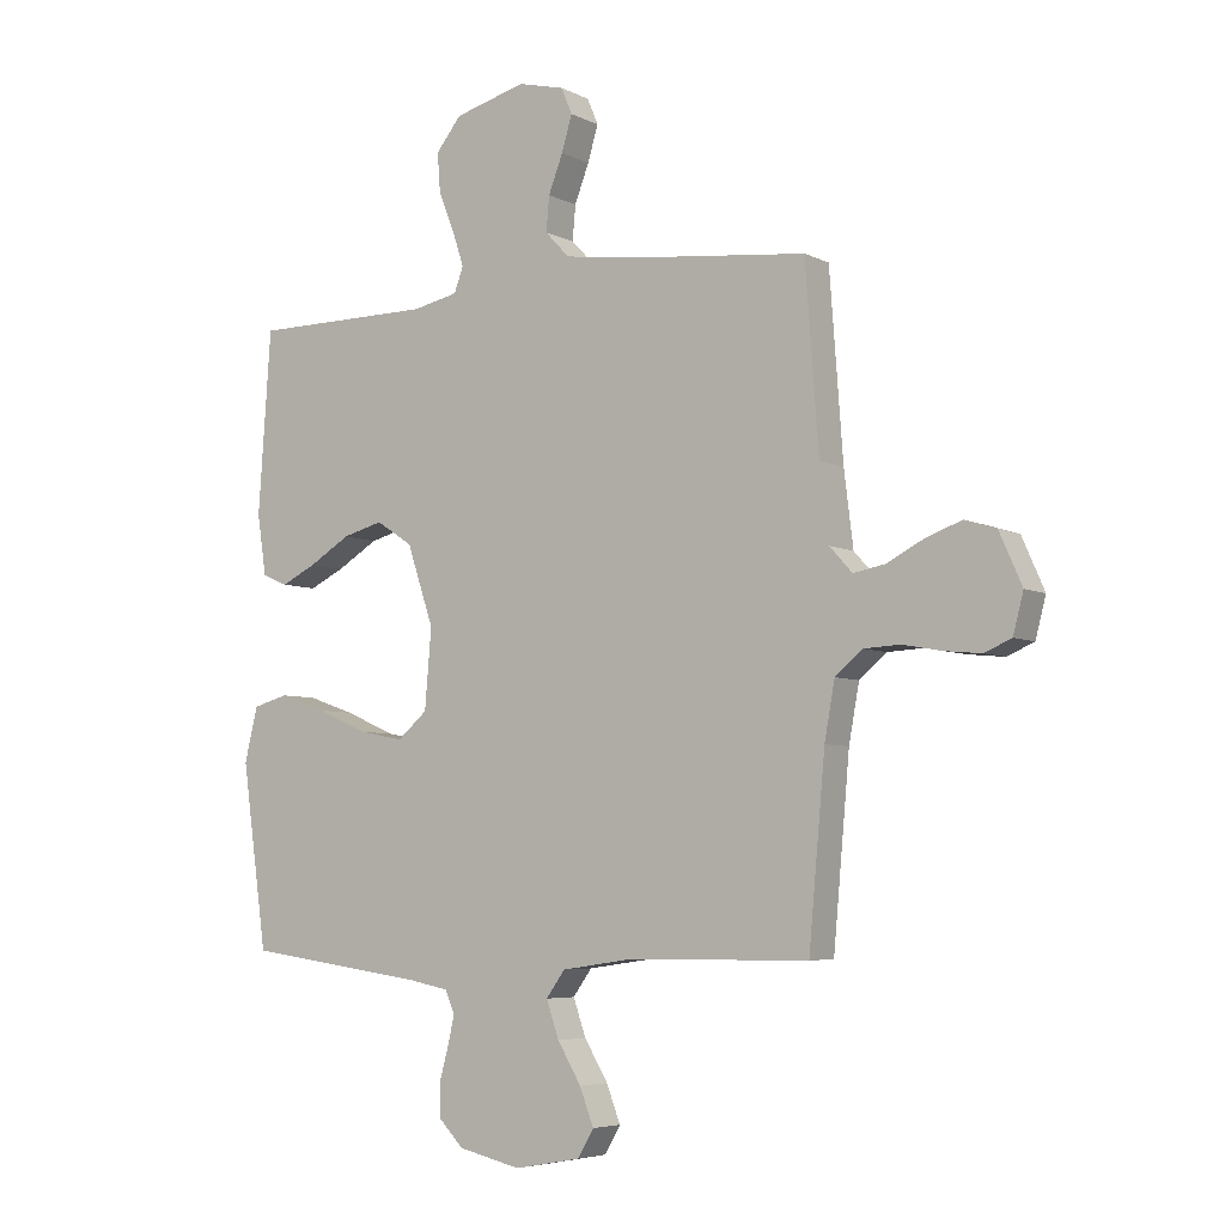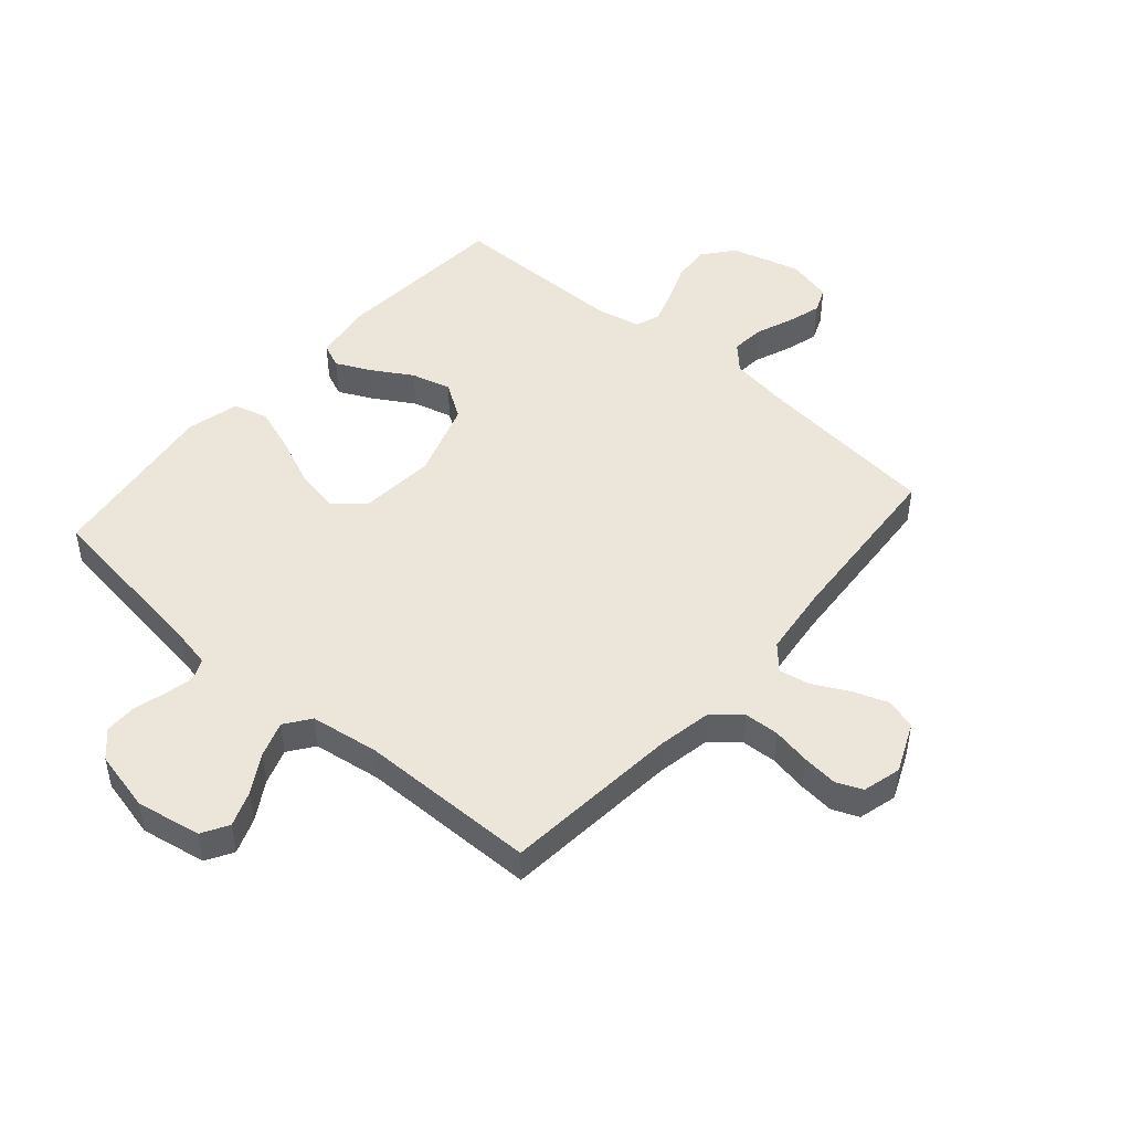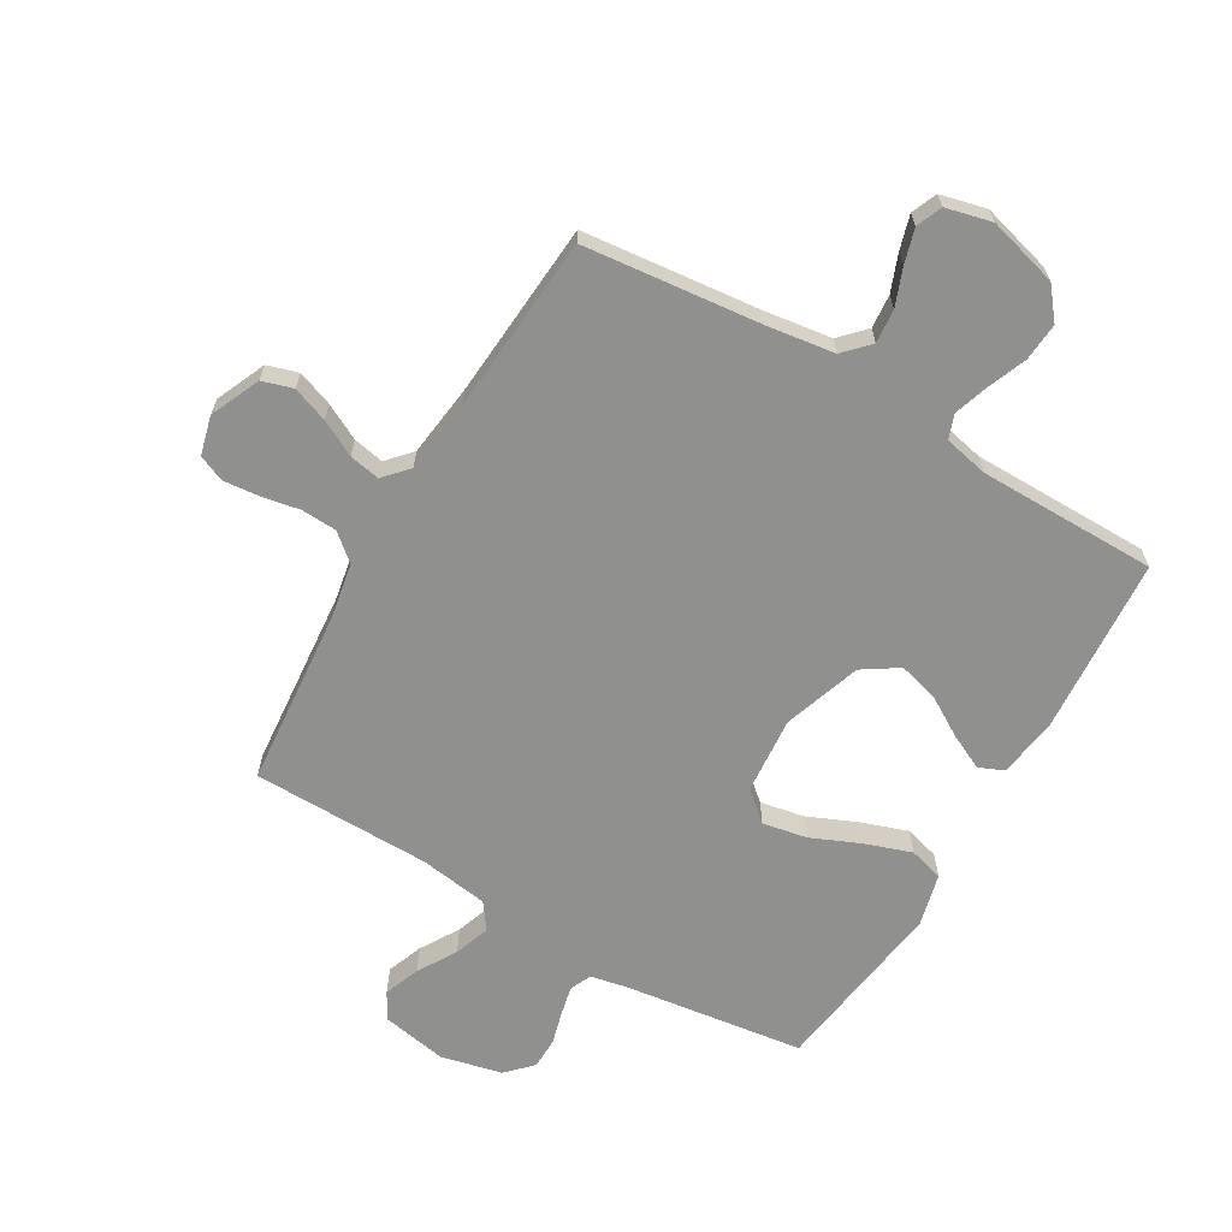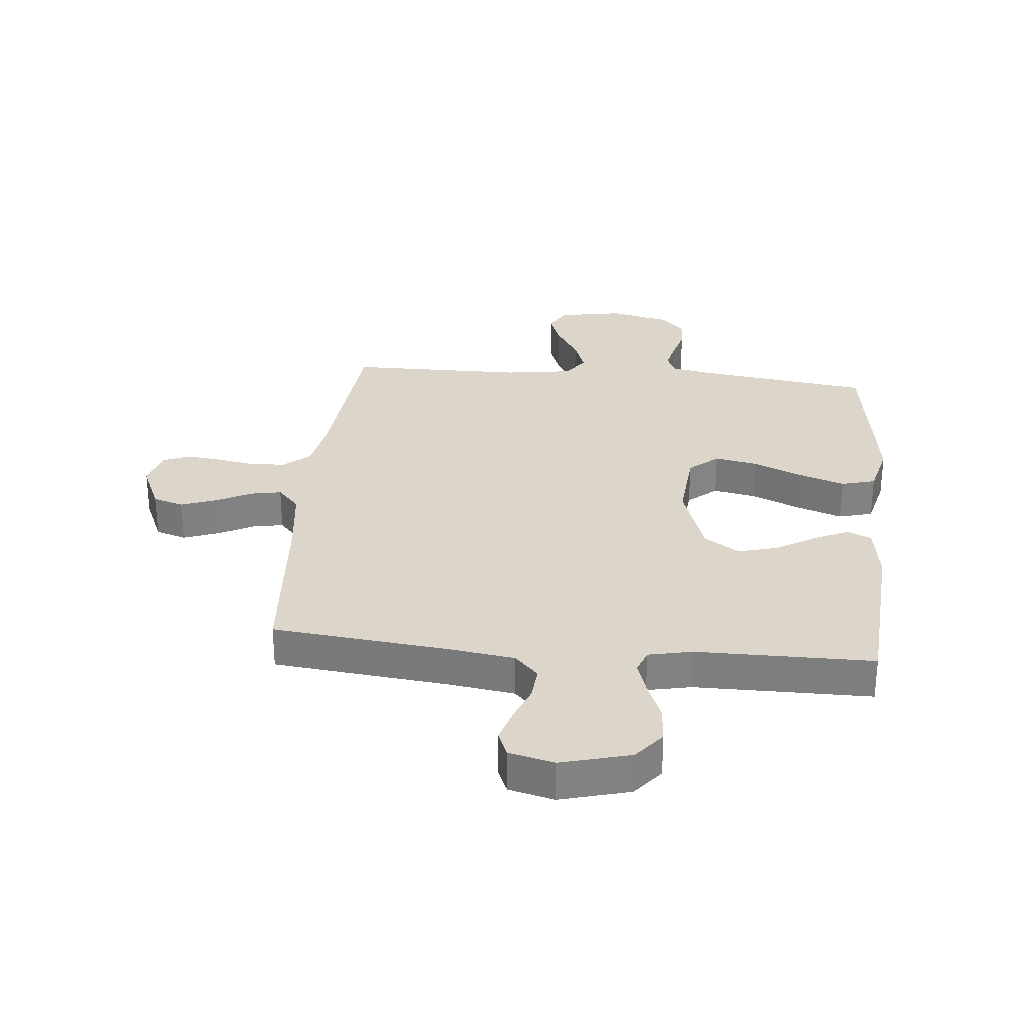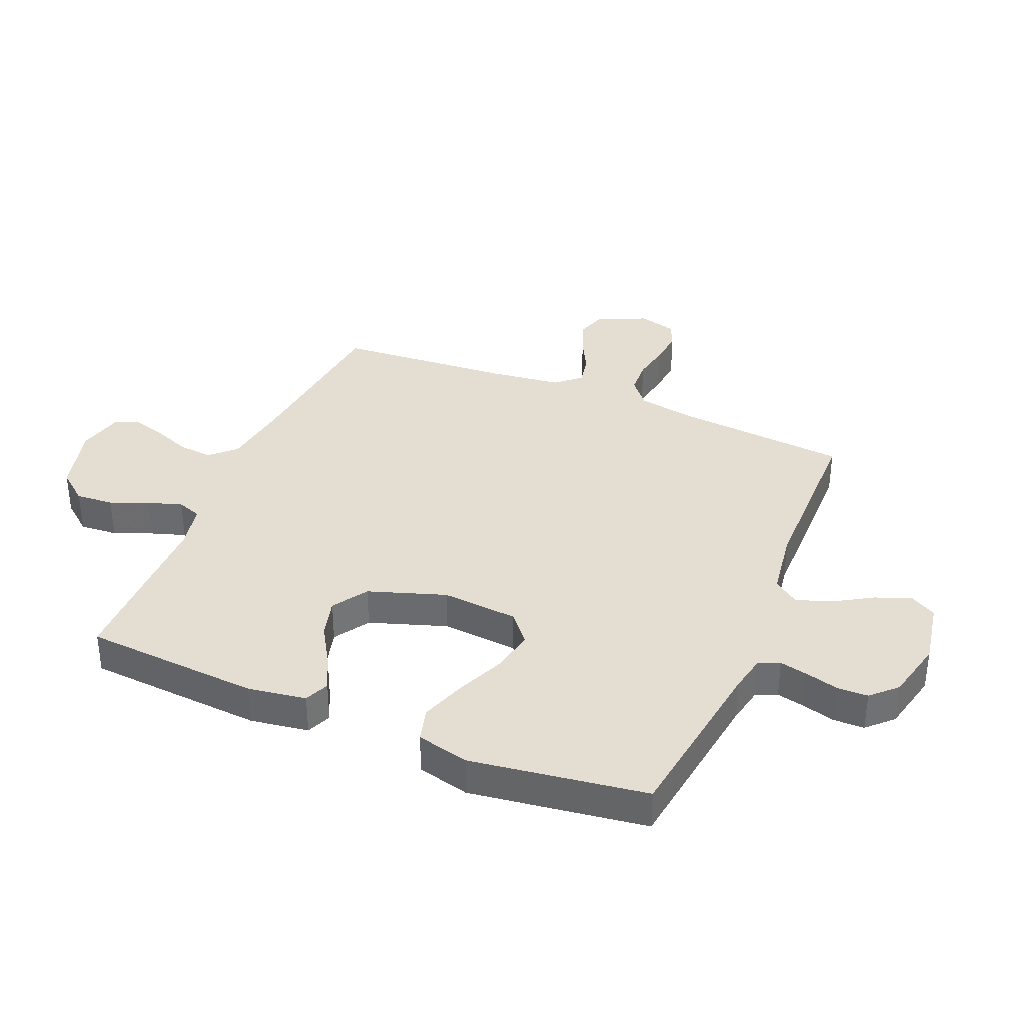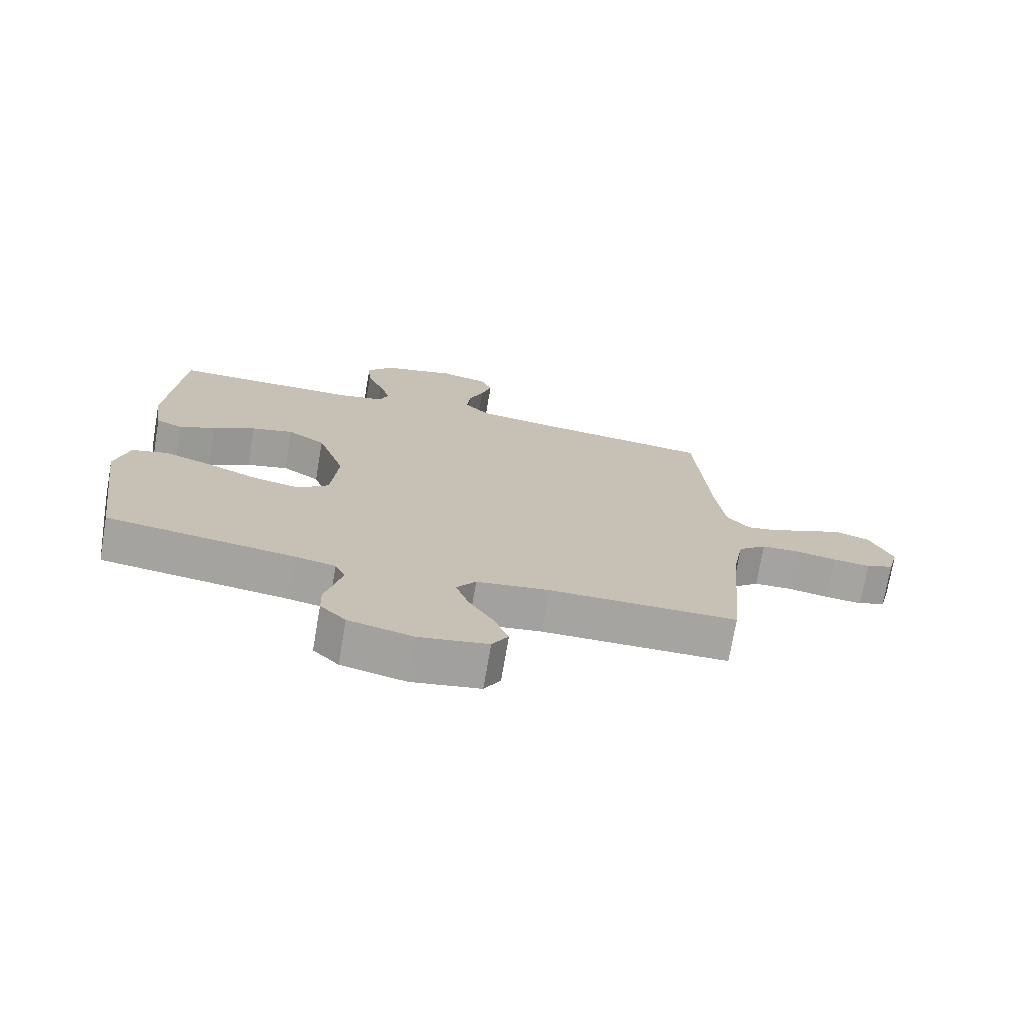
<metadata>
{"format":"obj","ext":"obj","renderer":"f3d","projection":"perspective","resolution":1024,"background":"white","views":[{"elev":-5.5,"azim":-146.0,"up":"+Z"},{"elev":47.6,"azim":-138.9,"up":"+Y"},{"elev":-65.5,"azim":-30.4,"up":"+Y"},{"elev":29.7,"azim":5.5,"up":"+Y"},{"elev":36.1,"azim":112.7,"up":"+Y"},{"elev":-73.3,"azim":170.3,"up":"+Z"}]}
</metadata>
<code>
v 0.5 0.07 -0.5
v 0.2 0.07 -0.541
v 0.135 0.07 -0.554
v 0.119 0.07 -0.59
v 0.13 0.07 -0.639
v 0.145 0.07 -0.694
v 0.144 0.07 -0.747
v 0.103 0.07 -0.789
v 0 0.07 -0.813
v -0.11 0.07 -0.793
v -0.136 0.07 -0.748
v -0.113 0.07 -0.688
v -0.074 0.07 -0.623
v -0.053 0.07 -0.563
v -0.084 0.07 -0.52
v -0.2 0.07 -0.503
v -0.5 0.07 -0.5
v -0.527 0.07 -0.2
v -0.544 0.07 -0.107
v -0.589 0.07 -0.069
v -0.649 0.07 -0.066
v -0.714 0.07 -0.078
v -0.774 0.07 -0.084
v -0.818 0.07 -0.065
v -0.835 0.07 0
v -0.798 0.07 0.084
v -0.746 0.07 0.1
v -0.686 0.07 0.078
v -0.626 0.07 0.047
v -0.574 0.07 0.037
v -0.537 0.07 0.078
v -0.522 0.07 0.2
v -0.5 0.07 0.5
v -0.2 0.07 0.532
v -0.089 0.07 0.548
v -0.049 0.07 0.59
v -0.054 0.07 0.647
v -0.078 0.07 0.709
v -0.095 0.07 0.767
v -0.077 0.07 0.81
v 0 0.07 0.829
v 0.118 0.07 0.797
v 0.16 0.07 0.745
v 0.155 0.07 0.681
v 0.129 0.07 0.616
v 0.11 0.07 0.558
v 0.125 0.07 0.517
v 0.2 0.07 0.501
v 0.5 0.07 0.5
v 0.521 0.07 0.2
v 0.506 0.07 0.101
v 0.464 0.07 0.083
v 0.406 0.07 0.111
v 0.338 0.07 0.152
v 0.271 0.07 0.17
v 0.211 0.07 0.131
v 0.167 0.07 0
v 0.178 0.07 -0.13
v 0.227 0.07 -0.172
v 0.301 0.07 -0.158
v 0.384 0.07 -0.122
v 0.462 0.07 -0.095
v 0.52 0.07 -0.111
v 0.542 0.07 -0.2
v 0.5 0 -0.5
v 0.2 0 -0.541
v 0.135 0 -0.554
v 0.119 0 -0.59
v 0.13 0 -0.639
v 0.145 0 -0.694
v 0.144 0 -0.747
v 0.103 0 -0.789
v 0 0 -0.813
v -0.11 0 -0.793
v -0.136 0 -0.748
v -0.113 0 -0.688
v -0.074 0 -0.623
v -0.053 0 -0.563
v -0.084 0 -0.52
v -0.2 0 -0.503
v -0.5 0 -0.5
v -0.527 0 -0.2
v -0.544 0 -0.107
v -0.589 0 -0.069
v -0.649 0 -0.066
v -0.714 0 -0.078
v -0.774 0 -0.084
v -0.818 0 -0.065
v -0.835 0 0
v -0.798 0 0.084
v -0.746 0 0.1
v -0.686 0 0.078
v -0.626 0 0.047
v -0.574 0 0.037
v -0.537 0 0.078
v -0.522 0 0.2
v -0.5 0 0.5
v -0.2 0 0.532
v -0.089 0 0.548
v -0.049 0 0.59
v -0.054 0 0.647
v -0.078 0 0.709
v -0.095 0 0.767
v -0.077 0 0.81
v 0 0 0.829
v 0.118 0 0.797
v 0.16 0 0.745
v 0.155 0 0.681
v 0.129 0 0.616
v 0.11 0 0.558
v 0.125 0 0.517
v 0.2 0 0.501
v 0.5 0 0.5
v 0.521 0 0.2
v 0.506 0 0.101
v 0.464 0 0.083
v 0.406 0 0.111
v 0.338 0 0.152
v 0.271 0 0.17
v 0.211 0 0.131
v 0.167 0 0
v 0.178 0 -0.13
v 0.227 0 -0.172
v 0.301 0 -0.158
v 0.384 0 -0.122
v 0.462 0 -0.095
v 0.52 0 -0.111
v 0.542 0 -0.2
f 64 1 2
f 63 64 2
f 62 63 2
f 61 62 2
f 60 61 2
f 59 60 2 3
f 58 59 3 4
f 57 58 4
f 52 53 54
f 51 52 54
f 50 51 54
f 49 50 54
f 48 49 54
f 47 48 54 55
f 43 44 45
f 42 43 45
f 41 42 45
f 40 41 45
f 39 40 45
f 38 39 45
f 37 38 45
f 36 37 45 46
f 35 36 46 47
f 32 33 34
f 47 55 56
f 35 47 56
f 34 35 56
f 32 34 56
f 31 32 56
f 27 28 29
f 26 27 29
f 25 26 29
f 24 25 29
f 23 24 29
f 22 23 29
f 21 22 29
f 20 21 29 30
f 16 17 18
f 15 16 18 19
f 11 12 13
f 10 11 13
f 9 10 13
f 8 9 13
f 7 8 13
f 6 7 13
f 5 6 13
f 4 5 13 14
f 57 4 14 15
f 31 56 57
f 30 31 57
f 20 30 57
f 19 20 57
f 15 19 57
f 66 65 128
f 66 128 127
f 66 127 126
f 66 126 125
f 66 125 124
f 67 66 124 123
f 68 67 123 122
f 68 122 121
f 118 117 116
f 118 116 115
f 118 115 114
f 118 114 113
f 118 113 112
f 119 118 112 111
f 109 108 107
f 109 107 106
f 109 106 105
f 109 105 104
f 109 104 103
f 109 103 102
f 109 102 101
f 110 109 101 100
f 111 110 100 99
f 98 97 96
f 120 119 111
f 120 111 99
f 120 99 98
f 120 98 96
f 120 96 95
f 93 92 91
f 93 91 90
f 93 90 89
f 93 89 88
f 93 88 87
f 93 87 86
f 93 86 85
f 94 93 85 84
f 82 81 80
f 83 82 80 79
f 77 76 75
f 77 75 74
f 77 74 73
f 77 73 72
f 77 72 71
f 77 71 70
f 77 70 69
f 78 77 69 68
f 79 78 68 121
f 121 120 95
f 121 95 94
f 121 94 84
f 121 84 83
f 121 83 79
f 1 65 66 2
f 2 66 67 3
f 3 67 68 4
f 4 68 69 5
f 5 69 70 6
f 6 70 71 7
f 7 71 72 8
f 8 72 73 9
f 9 73 74 10
f 10 74 75 11
f 11 75 76 12
f 12 76 77 13
f 13 77 78 14
f 14 78 79 15
f 15 79 80 16
f 16 80 81 17
f 17 81 82 18
f 18 82 83 19
f 19 83 84 20
f 20 84 85 21
f 21 85 86 22
f 22 86 87 23
f 23 87 88 24
f 24 88 89 25
f 25 89 90 26
f 26 90 91 27
f 27 91 92 28
f 28 92 93 29
f 29 93 94 30
f 30 94 95 31
f 31 95 96 32
f 32 96 97 33
f 33 97 98 34
f 34 98 99 35
f 35 99 100 36
f 36 100 101 37
f 37 101 102 38
f 38 102 103 39
f 39 103 104 40
f 40 104 105 41
f 41 105 106 42
f 42 106 107 43
f 43 107 108 44
f 44 108 109 45
f 45 109 110 46
f 46 110 111 47
f 47 111 112 48
f 48 112 113 49
f 49 113 114 50
f 50 114 115 51
f 51 115 116 52
f 52 116 117 53
f 53 117 118 54
f 54 118 119 55
f 55 119 120 56
f 56 120 121 57
f 57 121 122 58
f 58 122 123 59
f 59 123 124 60
f 60 124 125 61
f 61 125 126 62
f 62 126 127 63
f 63 127 128 64
f 64 128 65 1

</code>
